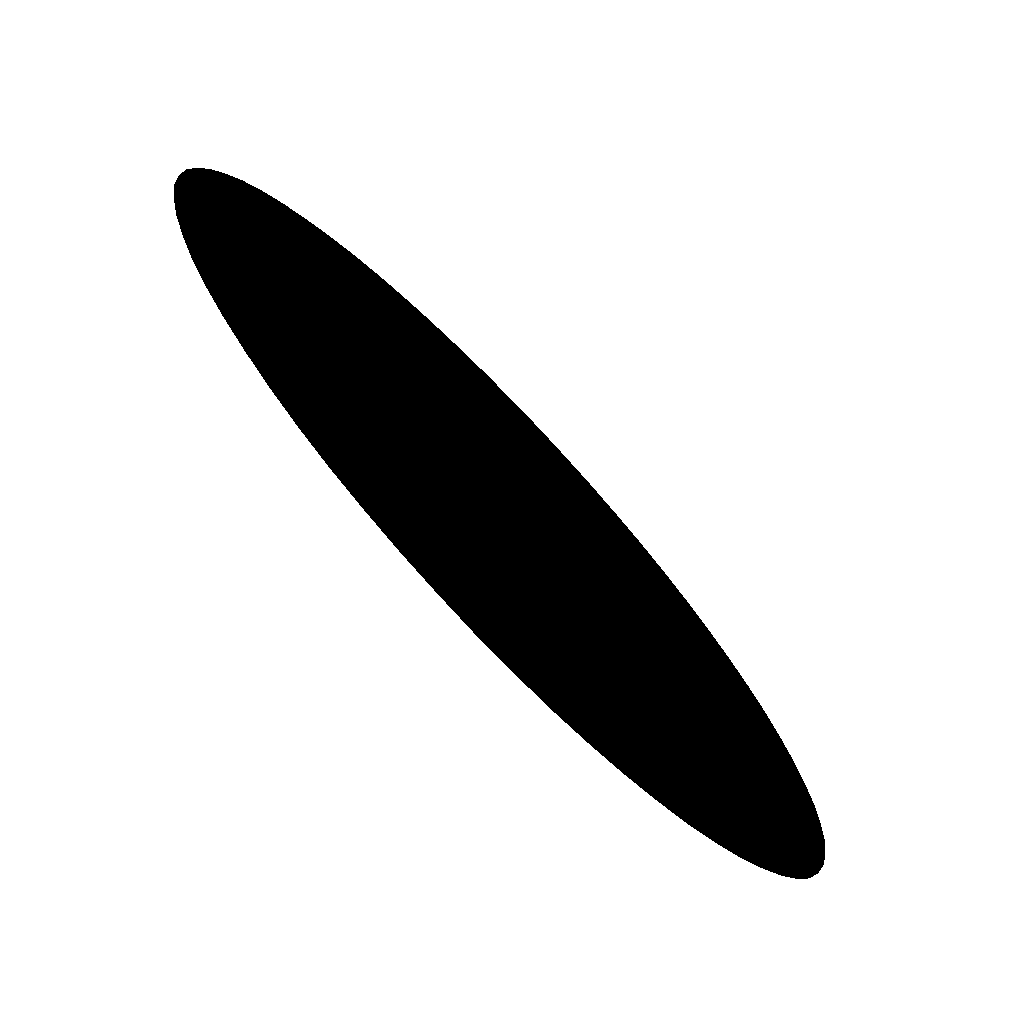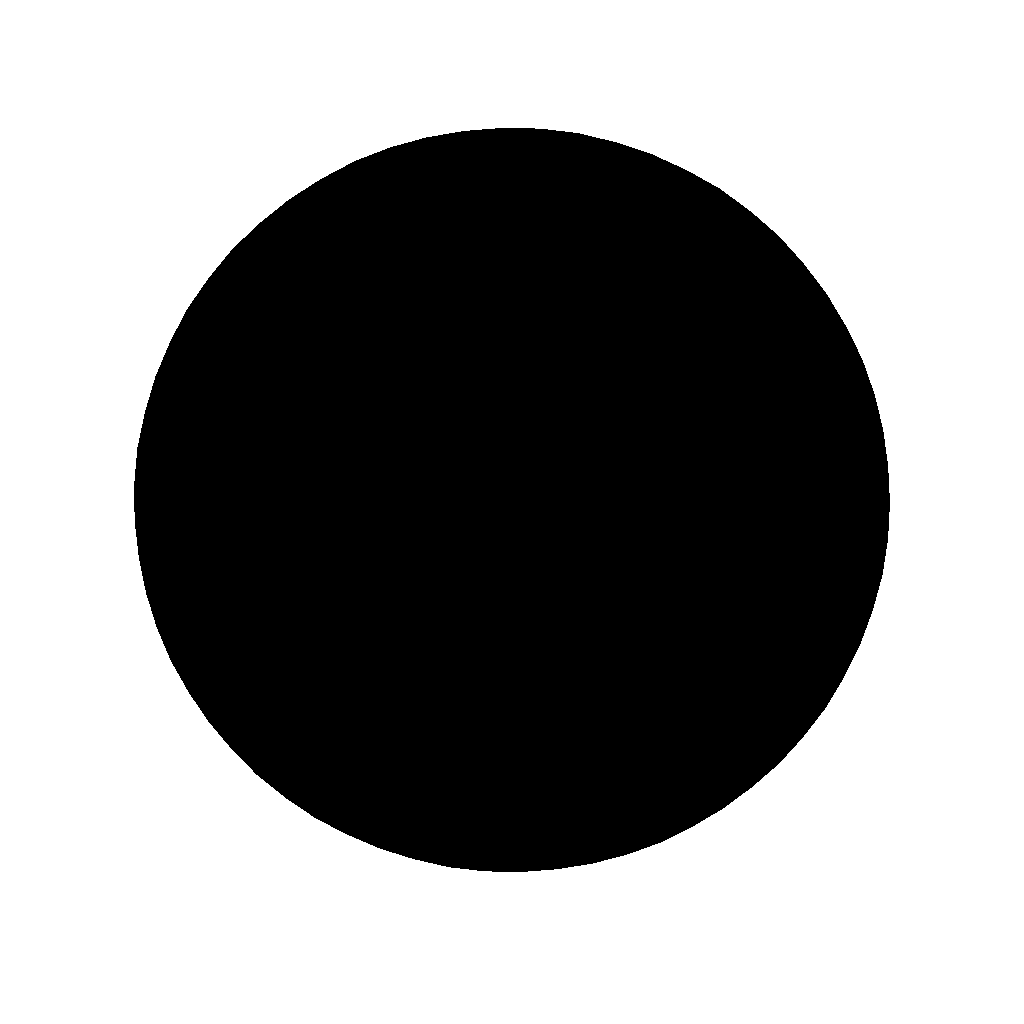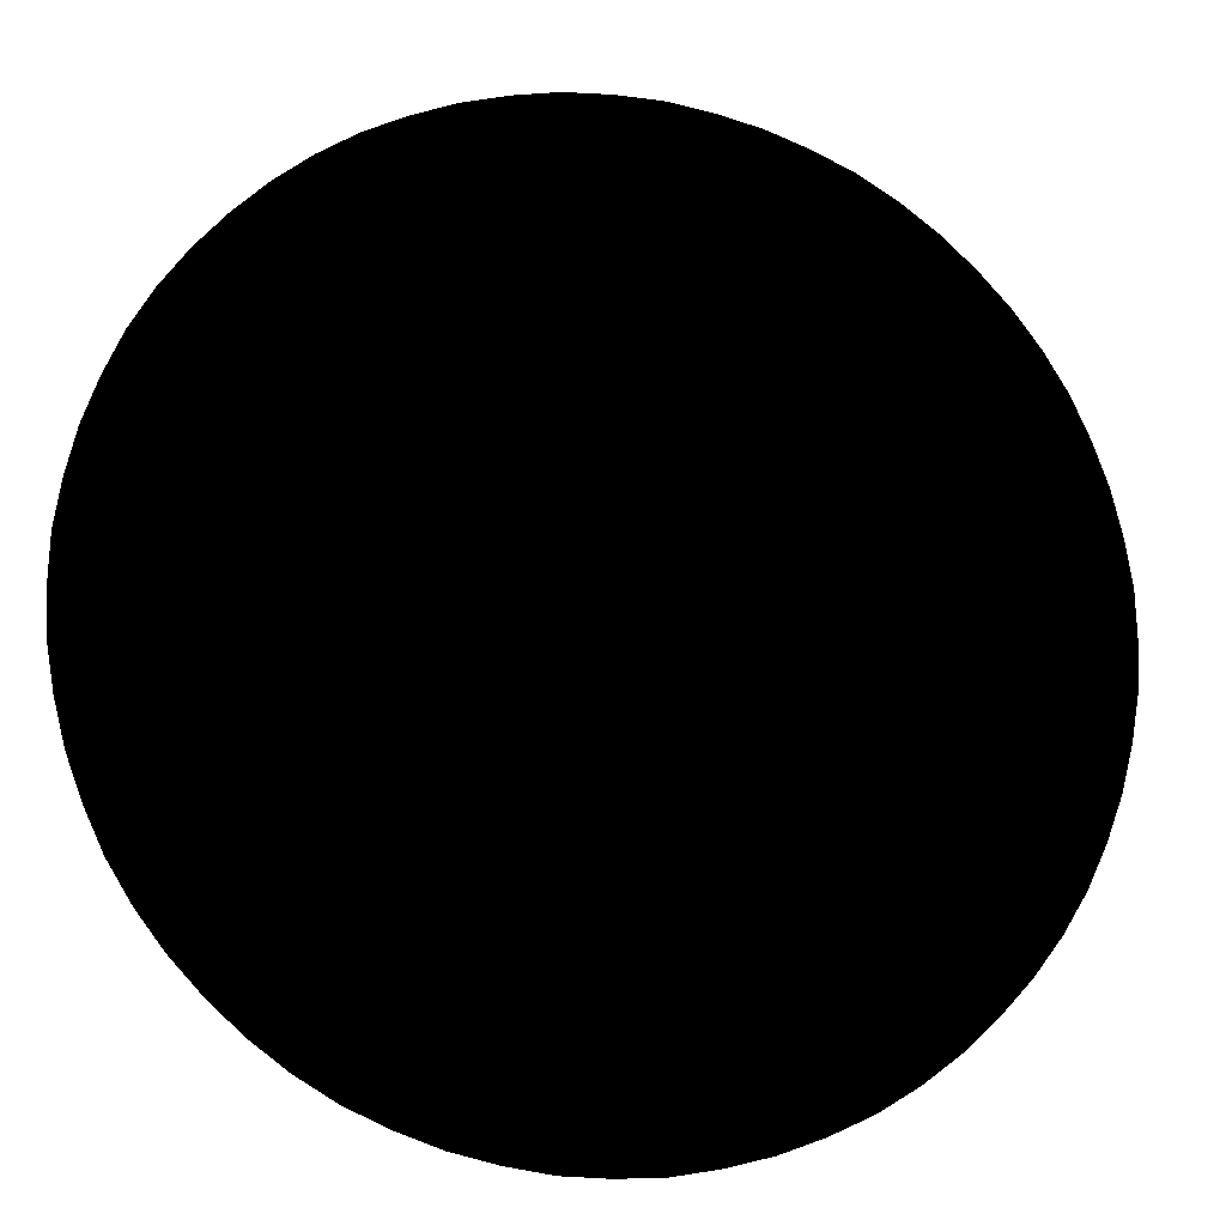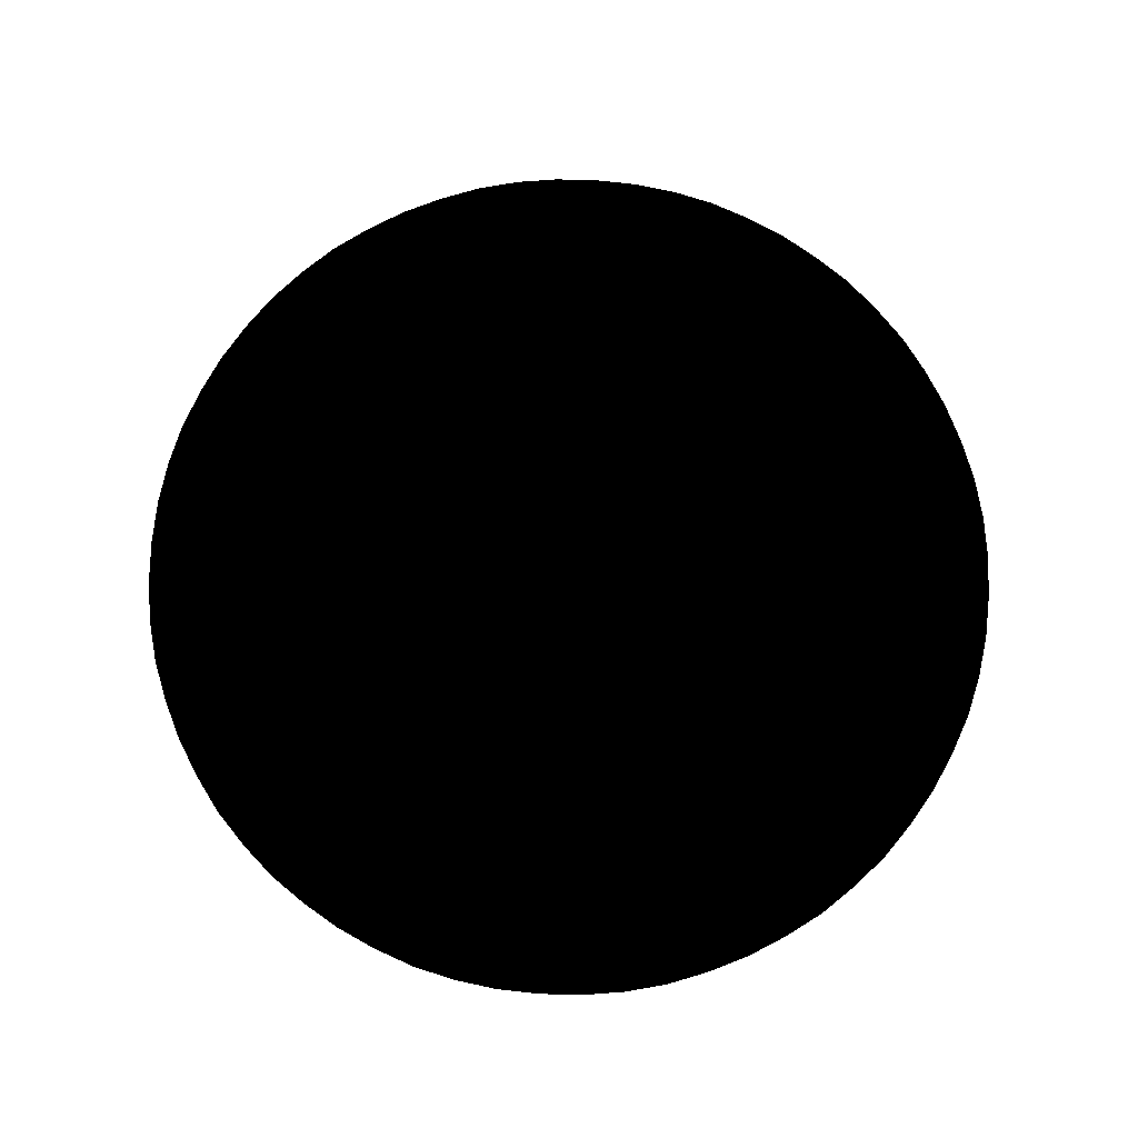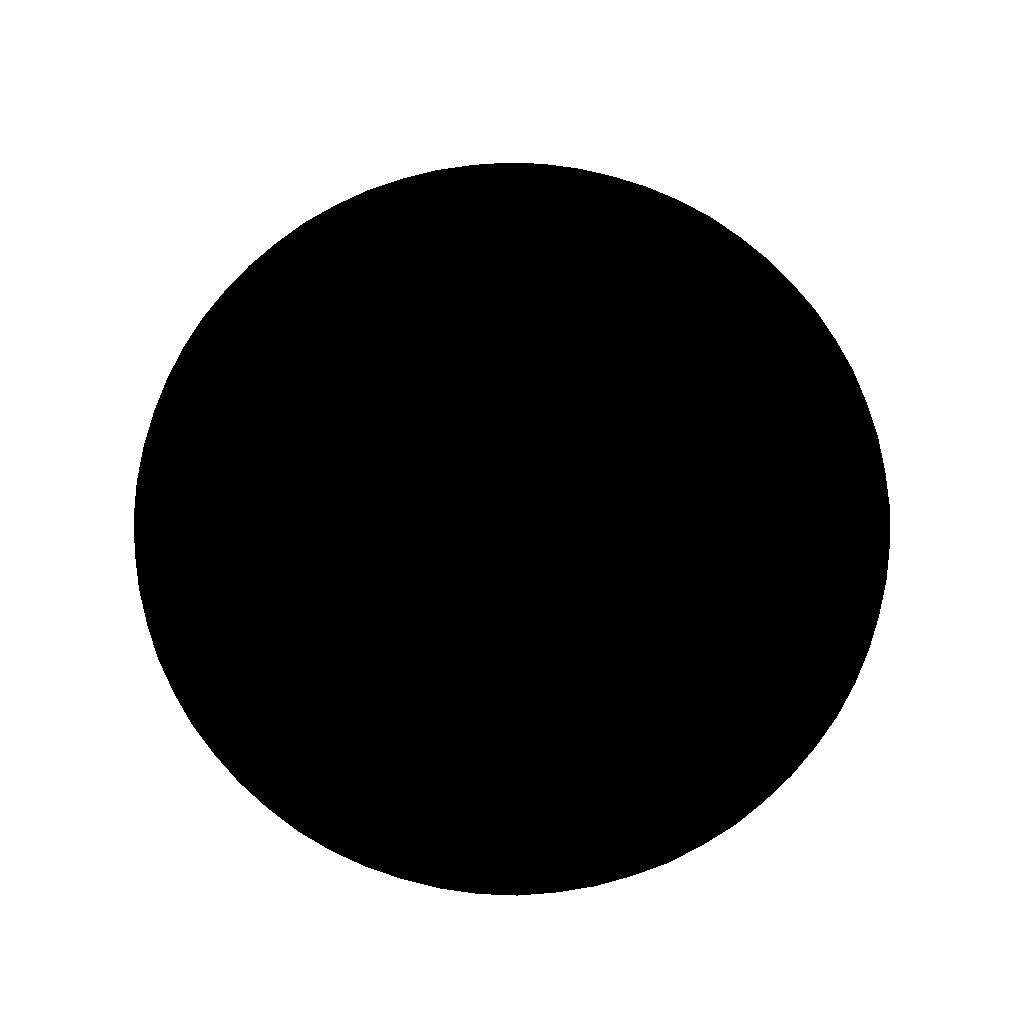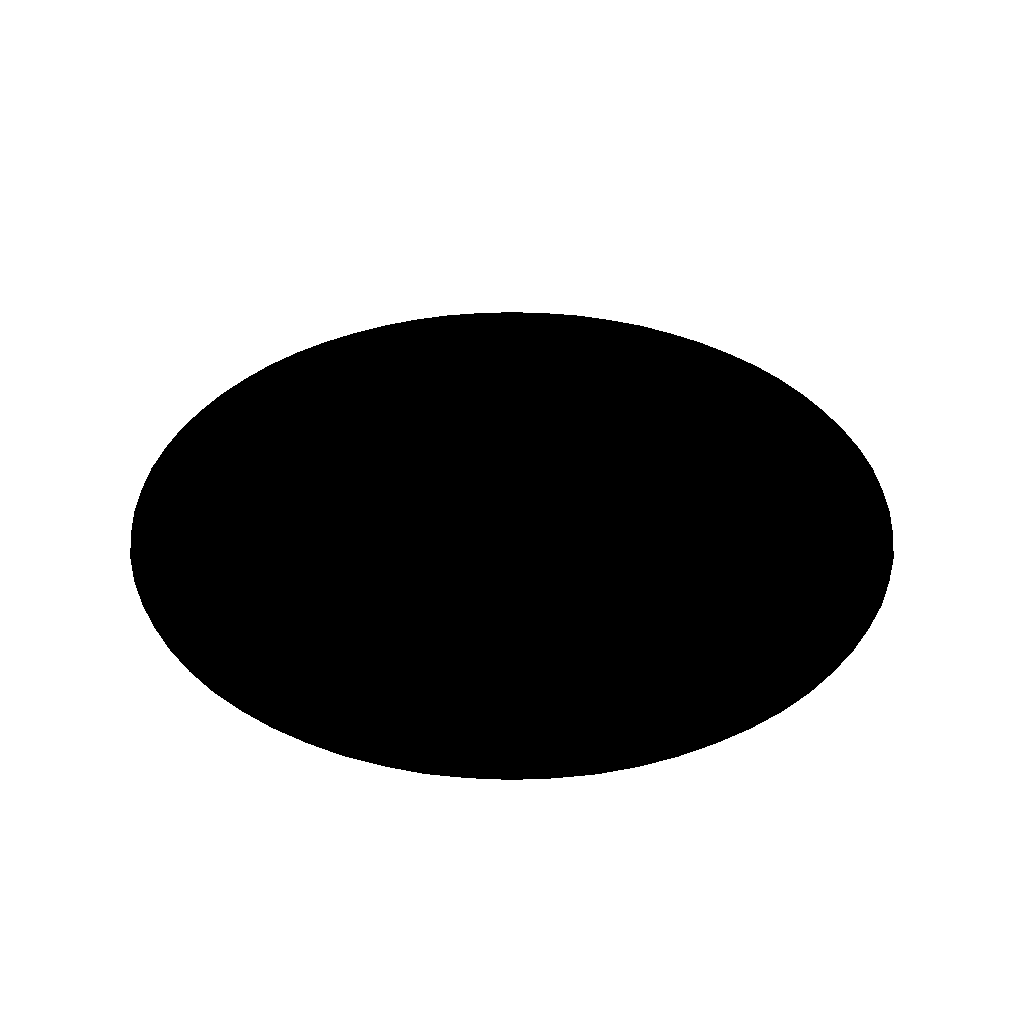
<metadata>
{"format":"obj","ext":"obj","renderer":"f3d","projection":"perspective","resolution":1024,"background":"white","views":[{"elev":-73.6,"azim":-46.5,"up":"+Y"},{"elev":-79.8,"azim":142.0,"up":"+Z"},{"elev":-13.9,"azim":167.8,"up":"+Y"},{"elev":75.9,"azim":138.9,"up":"+Z"},{"elev":75.3,"azim":-118.9,"up":"+Z"},{"elev":37.3,"azim":-73.0,"up":"+Z"}]}
</metadata>
<code>
g Dungeon_Ring
v 0.9944 -0.09834 0.0009934
v 0.9944 0.09834 0.0009934
v 1 0.0009934 0.0009934
v -0.9944 -0.09834 0.0009934
v -1 -0.0009934 0.0009934
v -0.9944 0.09834 0.0009934
v 0.9944 0.09834 0.0009934
v 0.9944 -0.09834 0.0009934
v 0.9805 -0.1957 0.0009934
v 0.9805 0.1957 0.0009934
v 0.9805 0.1957 0.0009934
v 0.9805 -0.1957 0.0009934
v 0.9566 -0.2911 0.0009934
v 0.9566 0.2911 0.0009934
v 0.9566 0.2911 0.0009934
v 0.9566 -0.2911 0.0009934
v 0.9248 -0.3825 0.0009934
v 0.9248 0.3825 0.0009934
v 0.9248 0.3825 0.0009934
v 0.9248 -0.3825 0.0009934
v 0.8811 -0.4719 0.0009934
v 0.8811 0.4719 0.0009934
v 0.8811 0.4719 0.0009934
v 0.8811 -0.4719 0.0009934
v 0.8315 -0.5553 0.0009934
v 0.8315 0.5553 0.0009934
v 0.8315 0.5553 0.0009934
v 0.8315 -0.5553 0.0009934
v 0.7738 -0.6348 0.0009934
v 0.7738 0.6348 0.0009934
v 0.7738 0.6348 0.0009934
v 0.7738 -0.6348 0.0009934
v 0.7063 -0.7063 0.0009934
v 0.7063 0.7063 0.0009934
v 0.7063 0.7063 0.0009934
v 0.7063 -0.7063 0.0009934
v 0.6348 -0.7738 0.0009934
v 0.6348 0.7738 0.0009934
v 0.6348 0.7738 0.0009934
v 0.6348 -0.7738 0.0009934
v 0.5553 -0.8315 0.0009934
v 0.5553 0.8315 0.0009934
v 0.5553 0.8315 0.0009934
v 0.5553 -0.8315 0.0009934
v 0.4719 -0.8811 0.0009934
v 0.4719 0.8811 0.0009934
v 0.4719 0.8811 0.0009934
v 0.4719 -0.8811 0.0009934
v 0.3825 -0.9248 0.0009934
v 0.3825 0.9248 0.0009934
v 0.3825 0.9248 0.0009934
v 0.3825 -0.9248 0.0009934
v 0.2911 -0.9566 0.0009934
v 0.2911 0.9566 0.0009934
v 0.2911 0.9566 0.0009934
v 0.2911 -0.9566 0.0009934
v 0.1957 -0.9805 0.0009934
v 0.1957 0.9805 0.0009934
v 0.1957 0.9805 0.0009934
v 0.1957 -0.9805 0.0009934
v 0.09834 -0.9944 0.0009934
v 0.09834 0.9944 0.0009934
v 0.09834 0.9944 0.0009934
v 0.09834 -0.9944 0.0009934
v -0.0009934 -1 0.0009934
v -0.0009934 1 0.0009934
v -0.0009934 1 0.0009934
v -0.0009934 -1 0.0009934
v -0.09834 -0.9944 0.0009934
v -0.09834 0.9944 0.0009934
v -0.09834 0.9944 0.0009934
v -0.09834 -0.9944 0.0009934
v -0.1957 -0.9805 0.0009934
v -0.1957 0.9805 0.0009934
v -0.1957 0.9805 0.0009934
v -0.1957 -0.9805 0.0009934
v -0.2911 -0.9566 0.0009934
v -0.2911 0.9566 0.0009934
v -0.2911 0.9566 0.0009934
v -0.2911 -0.9566 0.0009934
v -0.3825 -0.9248 0.0009934
v -0.3825 0.9248 0.0009934
v -0.3825 0.9248 0.0009934
v -0.3825 -0.9248 0.0009934
v -0.4719 -0.8811 0.0009934
v -0.4719 0.8811 0.0009934
v -0.4719 0.8811 0.0009934
v -0.4719 -0.8811 0.0009934
v -0.5553 -0.8315 0.0009934
v -0.5553 0.8315 0.0009934
v -0.5553 0.8315 0.0009934
v -0.5553 -0.8315 0.0009934
v -0.6348 -0.7738 0.0009934
v -0.6348 0.7738 0.0009934
v -0.6348 0.7738 0.0009934
v -0.6348 -0.7738 0.0009934
v -0.7063 -0.7063 0.0009934
v -0.7063 0.7063 0.0009934
v -0.7063 0.7063 0.0009934
v -0.7063 -0.7063 0.0009934
v -0.7738 -0.6348 0.0009934
v -0.7738 0.6348 0.0009934
v -0.7738 0.6348 0.0009934
v -0.7738 -0.6348 0.0009934
v -0.8315 -0.5553 0.0009934
v -0.8315 0.5553 0.0009934
v -0.8315 0.5553 0.0009934
v -0.8315 -0.5553 0.0009934
v -0.8811 -0.4719 0.0009934
v -0.8811 0.4719 0.0009934
v -0.8811 0.4719 0.0009934
v -0.8811 -0.4719 0.0009934
v -0.9248 -0.3825 0.0009934
v -0.9248 0.3825 0.0009934
v -0.9248 0.3825 0.0009934
v -0.9248 -0.3825 0.0009934
v -0.9566 -0.2911 0.0009934
v -0.9566 0.2911 0.0009934
v -0.9566 0.2911 0.0009934
v -0.9566 -0.2911 0.0009934
v -0.9805 -0.1957 0.0009934
v -0.9805 0.1957 0.0009934
v -0.9805 0.1957 0.0009934
v -0.9805 -0.1957 0.0009934
v -0.9944 -0.09834 0.0009934
v -0.9944 0.09834 0.0009934
v 0.9944 0.09834 0.0009934
v 1 0.0009934 0.0009934
v 1.016 0.0009934 0.0009934
v 1.012 0.1003 0.0009934
v 1.012 -0.1003 0.0009934
v 0.9805 0.1957 0.0009934
v 0.9944 -0.09834 0.0009934
v 0.9964 0.1977 0.0009934
v 0.9964 -0.1977 0.0009934
v 0.9566 0.2911 0.0009934
v 0.9805 -0.1957 0.0009934
v 0.9725 0.295 0.0009934
v 0.9725 -0.295 0.0009934
v 0.9248 0.3825 0.0009934
v 0.9566 -0.2911 0.0009934
v 0.9387 0.3884 0.0009934
v 0.9387 -0.3884 0.0009934
v 0.8811 0.4719 0.0009934
v 0.9248 -0.3825 0.0009934
v 0.897 0.4798 0.0009934
v 0.897 -0.4798 0.0009934
v 0.8315 0.5553 0.0009934
v 0.8811 -0.4719 0.0009934
v 0.8454 0.5652 0.0009934
v 0.8454 -0.5652 0.0009934
v 0.7738 0.6348 0.0009934
v 0.8315 -0.5553 0.0009934
v 0.7858 0.6447 0.0009934
v 0.7858 -0.6447 0.0009934
v 0.7063 0.7063 0.0009934
v 0.7738 -0.6348 0.0009934
v 0.7182 0.7182 0.0009934
v 0.7182 -0.7182 0.0009934
v 0.6348 0.7738 0.0009934
v 0.7063 -0.7063 0.0009934
v 0.6447 0.7858 0.0009934
v 0.6447 -0.7858 0.0009934
v 0.5553 0.8315 0.0009934
v 0.6348 -0.7738 0.0009934
v 0.5652 0.8454 0.0009934
v 0.5652 -0.8454 0.0009934
v 0.4719 0.8811 0.0009934
v 0.5553 -0.8315 0.0009934
v 0.4798 0.897 0.0009934
v 0.4798 -0.897 0.0009934
v 0.3825 0.9248 0.0009934
v 0.4719 -0.8811 0.0009934
v 0.3884 0.9387 0.0009934
v 0.3884 -0.9387 0.0009934
v 0.2911 0.9566 0.0009934
v 0.3825 -0.9248 0.0009934
v 0.295 0.9725 0.0009934
v 0.295 -0.9725 0.0009934
v 0.1957 0.9805 0.0009934
v 0.2911 -0.9566 0.0009934
v 0.1977 0.9964 0.0009934
v 0.1977 -0.9964 0.0009934
v 0.09834 0.9944 0.0009934
v 0.1957 -0.9805 0.0009934
v 0.1003 1.012 0.0009934
v 0.1003 -1.012 0.0009934
v -0.0009934 1 0.0009934
v 0.09834 -0.9944 0.0009934
v -0.0009934 1.016 0.0009934
v -0.0009934 -1.016 0.0009934
v -0.09834 0.9944 0.0009934
v -0.0009934 -1 0.0009934
v -0.1003 1.012 0.0009934
v -0.1003 -1.012 0.0009934
v -0.1957 0.9805 0.0009934
v -0.09834 -0.9944 0.0009934
v -0.1977 0.9964 0.0009934
v -0.1977 -0.9964 0.0009934
v -0.2911 0.9566 0.0009934
v -0.1957 -0.9805 0.0009934
v -0.295 0.9725 0.0009934
v -0.295 -0.9725 0.0009934
v -0.3825 0.9248 0.0009934
v -0.2911 -0.9566 0.0009934
v -0.3884 0.9387 0.0009934
v -0.3884 -0.9387 0.0009934
v -0.4719 0.8811 0.0009934
v -0.3825 -0.9248 0.0009934
v -0.4798 0.897 0.0009934
v -0.4798 -0.897 0.0009934
v -0.5553 0.8315 0.0009934
v -0.4719 -0.8811 0.0009934
v -0.5652 0.8454 0.0009934
v -0.5652 -0.8454 0.0009934
v -0.6348 0.7738 0.0009934
v -0.5553 -0.8315 0.0009934
v -0.6447 0.7858 0.0009934
v -0.6447 -0.7858 0.0009934
v -0.7063 0.7063 0.0009934
v -0.6348 -0.7738 0.0009934
v -0.7182 0.7182 0.0009934
v -0.7182 -0.7182 0.0009934
v -0.7738 0.6348 0.0009934
v -0.7063 -0.7063 0.0009934
v -0.7858 0.6447 0.0009934
v -0.7858 -0.6447 0.0009934
v -0.8315 0.5553 0.0009934
v -0.7738 -0.6348 0.0009934
v -0.8454 0.5652 0.0009934
v -0.8454 -0.5652 0.0009934
v -0.8811 0.4719 0.0009934
v -0.8315 -0.5553 0.0009934
v -0.897 0.4798 0.0009934
v -0.897 -0.4798 0.0009934
v -0.9248 0.3825 0.0009934
v -0.8811 -0.4719 0.0009934
v -0.9387 0.3884 0.0009934
v -0.9387 -0.3884 0.0009934
v -0.9566 0.2911 0.0009934
v -0.9248 -0.3825 0.0009934
v -0.9725 0.295 0.0009934
v -0.9725 -0.295 0.0009934
v -0.9805 0.1957 0.0009934
v -0.9566 -0.2911 0.0009934
v -0.9964 0.1977 0.0009934
v -0.9964 -0.1977 0.0009934
v -0.9944 0.09834 0.0009934
v -0.9805 -0.1957 0.0009934
v -1.012 0.1003 0.0009934
v -1.012 -0.1003 0.0009934
v -1 -0.0009934 0.0009934
v -0.9944 -0.09834 0.0009934
v -1.016 -0.0009934 0.0009934
g Dungeon_Ring_0
f 3 2 1
f 6 5 4
f 9 8 7
f 10 9 7
f 13 12 11
f 14 13 11
f 17 16 15
f 18 17 15
f 21 20 19
f 22 21 19
f 25 24 23
f 26 25 23
f 29 28 27
f 30 29 27
f 33 32 31
f 34 33 31
f 37 36 35
f 38 37 35
f 41 40 39
f 42 41 39
f 45 44 43
f 46 45 43
f 49 48 47
f 50 49 47
f 53 52 51
f 54 53 51
f 57 56 55
f 58 57 55
f 61 60 59
f 62 61 59
f 65 64 63
f 66 65 63
f 69 68 67
f 70 69 67
f 73 72 71
f 74 73 71
f 77 76 75
f 78 77 75
f 81 80 79
f 82 81 79
f 85 84 83
f 86 85 83
f 89 88 87
f 90 89 87
f 93 92 91
f 94 93 91
f 97 96 95
f 98 97 95
f 101 100 99
f 102 101 99
f 105 104 103
f 106 105 103
f 109 108 107
f 110 109 107
f 113 112 111
f 114 113 111
f 117 116 115
f 118 117 115
f 121 120 119
f 122 121 119
f 125 124 123
f 126 125 123
f 129 128 127
f 130 129 127
f 129 131 128
f 130 127 132
f 131 133 128
f 134 130 132
f 131 135 133
f 134 132 136
f 135 137 133
f 138 134 136
f 135 139 137
f 138 136 140
f 139 141 137
f 142 138 140
f 139 143 141
f 142 140 144
f 143 145 141
f 146 142 144
f 143 147 145
f 146 144 148
f 147 149 145
f 150 146 148
f 147 151 149
f 150 148 152
f 151 153 149
f 154 150 152
f 151 155 153
f 154 152 156
f 155 157 153
f 158 154 156
f 155 159 157
f 158 156 160
f 159 161 157
f 162 158 160
f 159 163 161
f 162 160 164
f 163 165 161
f 166 162 164
f 163 167 165
f 166 164 168
f 167 169 165
f 170 166 168
f 167 171 169
f 170 168 172
f 171 173 169
f 174 170 172
f 171 175 173
f 174 172 176
f 175 177 173
f 178 174 176
f 175 179 177
f 178 176 180
f 179 181 177
f 182 178 180
f 179 183 181
f 182 180 184
f 183 185 181
f 186 182 184
f 183 187 185
f 186 184 188
f 187 189 185
f 190 186 188
f 187 191 189
f 190 188 192
f 191 193 189
f 194 190 192
f 191 195 193
f 194 192 196
f 195 197 193
f 198 194 196
f 195 199 197
f 198 196 200
f 199 201 197
f 202 198 200
f 199 203 201
f 202 200 204
f 203 205 201
f 206 202 204
f 203 207 205
f 206 204 208
f 207 209 205
f 210 206 208
f 207 211 209
f 210 208 212
f 211 213 209
f 214 210 212
f 211 215 213
f 214 212 216
f 215 217 213
f 218 214 216
f 215 219 217
f 218 216 220
f 219 221 217
f 222 218 220
f 219 223 221
f 222 220 224
f 223 225 221
f 226 222 224
f 223 227 225
f 226 224 228
f 227 229 225
f 230 226 228
f 227 231 229
f 230 228 232
f 231 233 229
f 234 230 232
f 231 235 233
f 234 232 236
f 235 237 233
f 238 234 236
f 235 239 237
f 238 236 240
f 239 241 237
f 242 238 240
f 239 243 241
f 242 240 244
f 243 245 241
f 246 242 244
f 243 247 245
f 246 244 248
f 247 249 245
f 250 246 248
f 247 251 249
f 250 248 252
f 251 253 249
f 254 250 252
f 254 252 253
f 251 254 253

</code>
